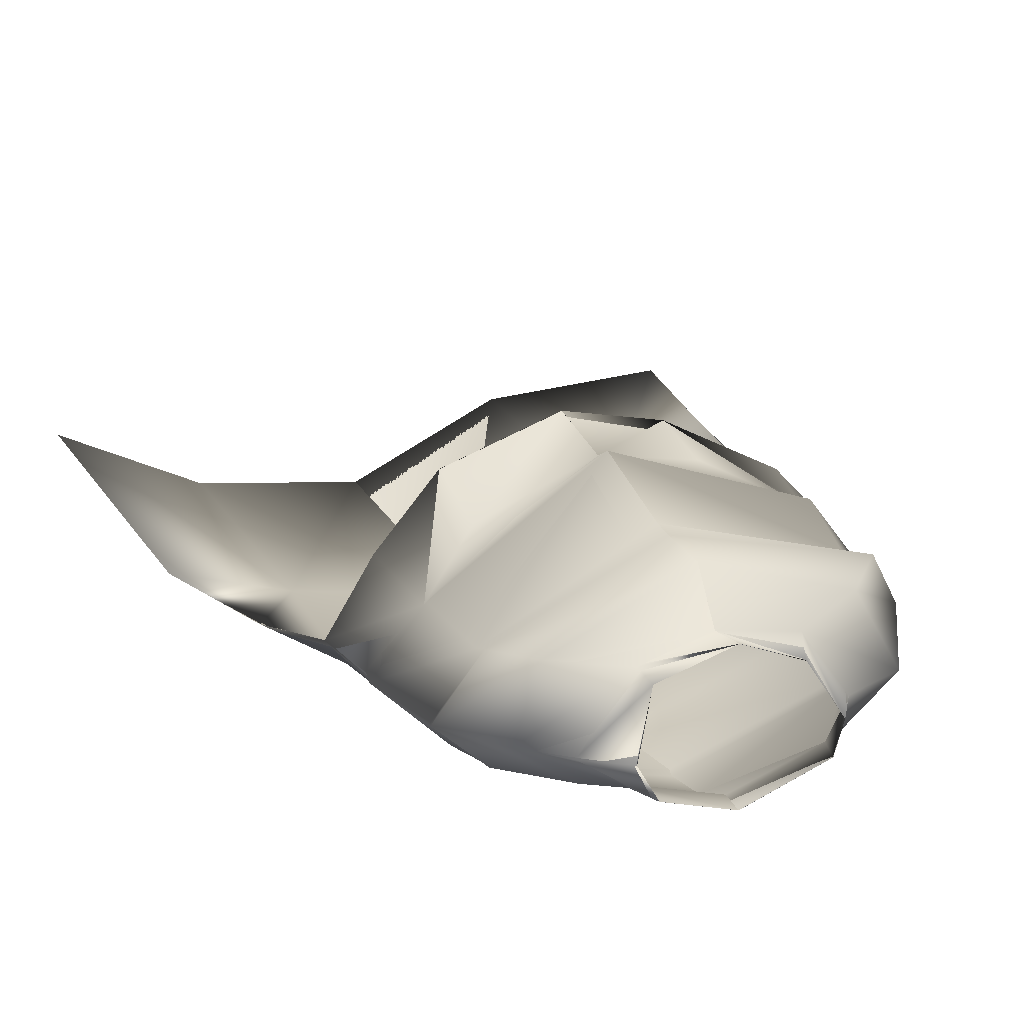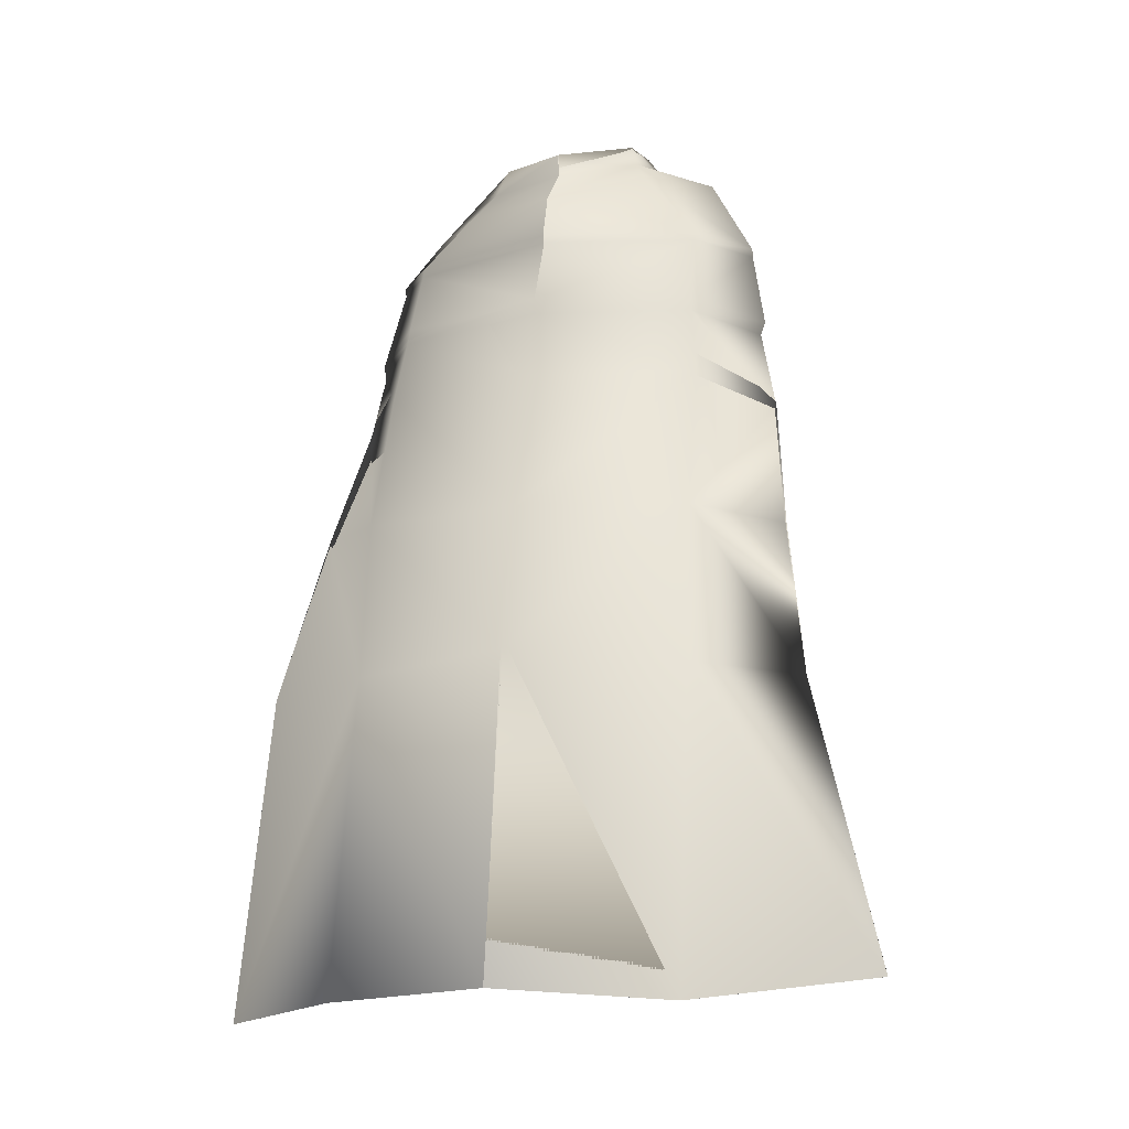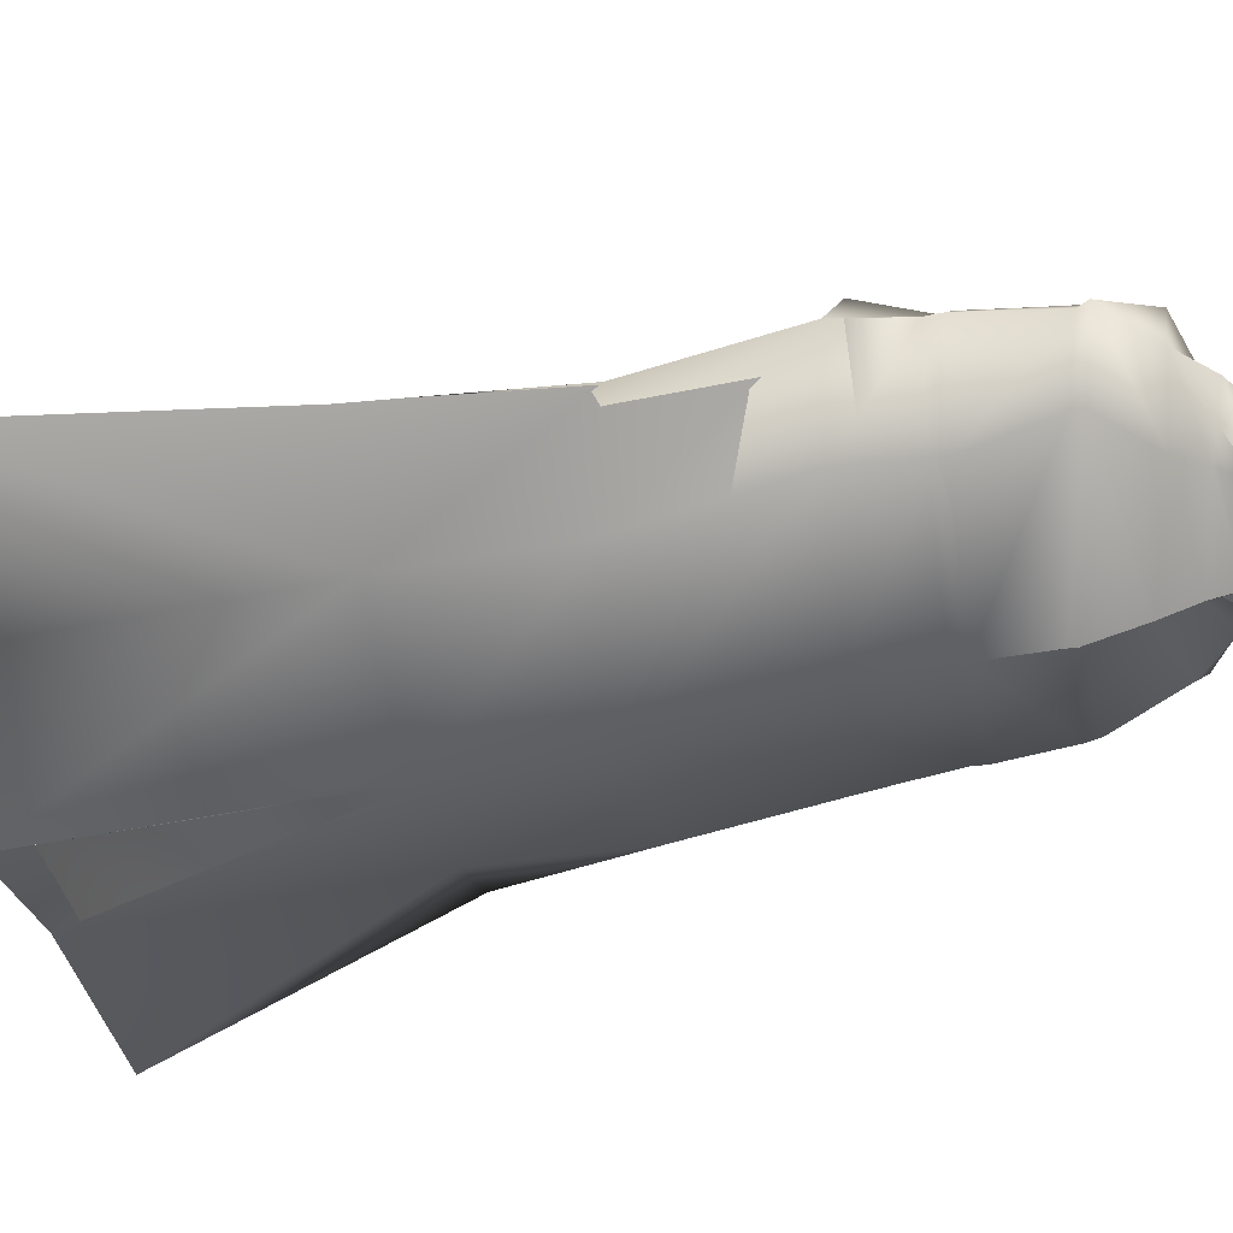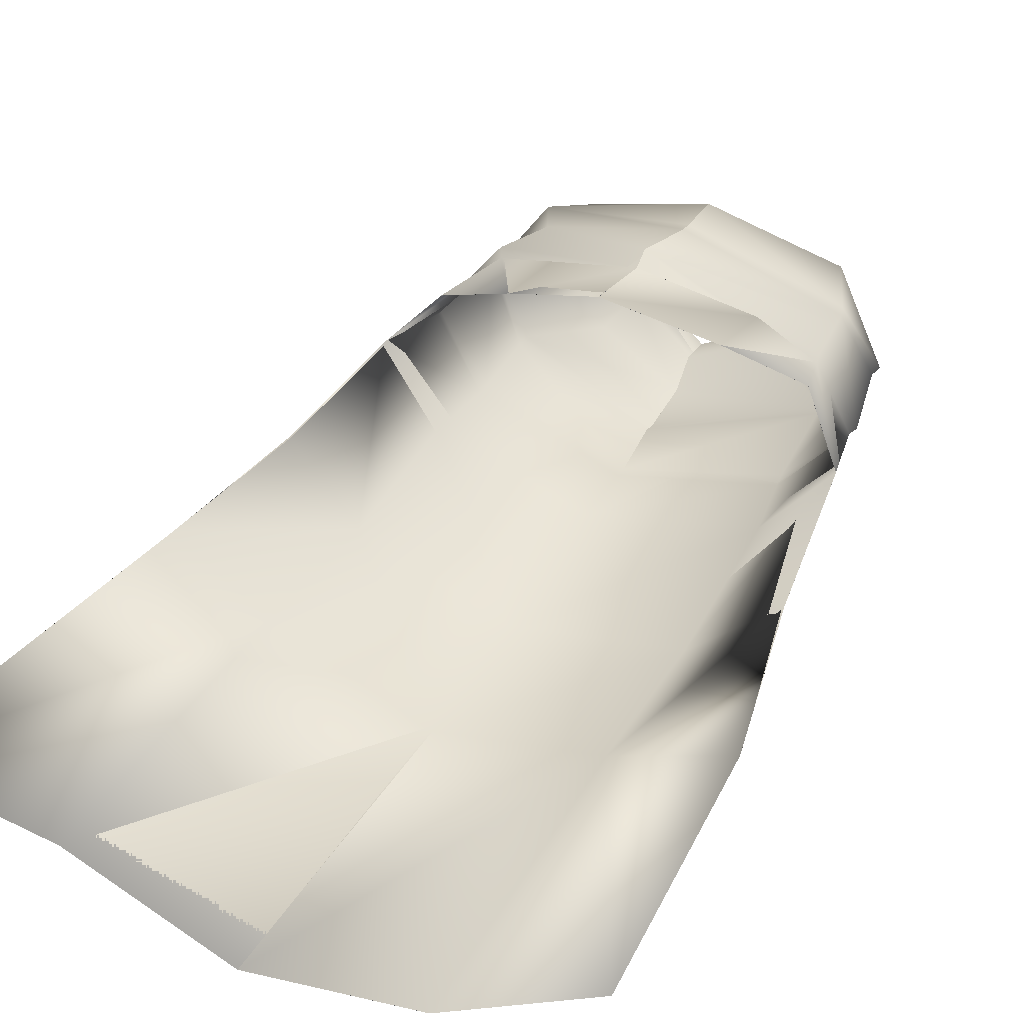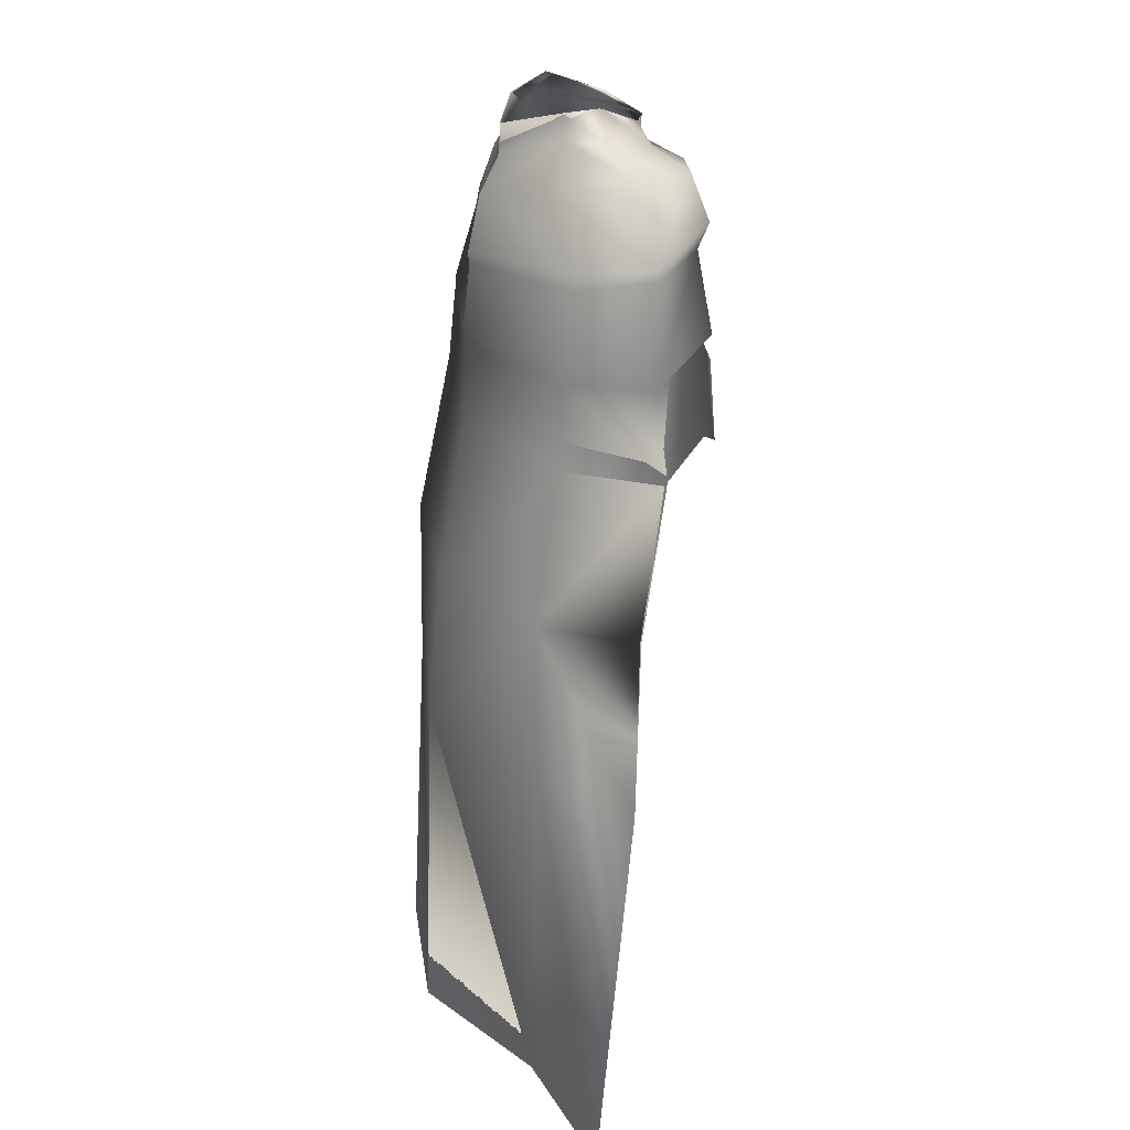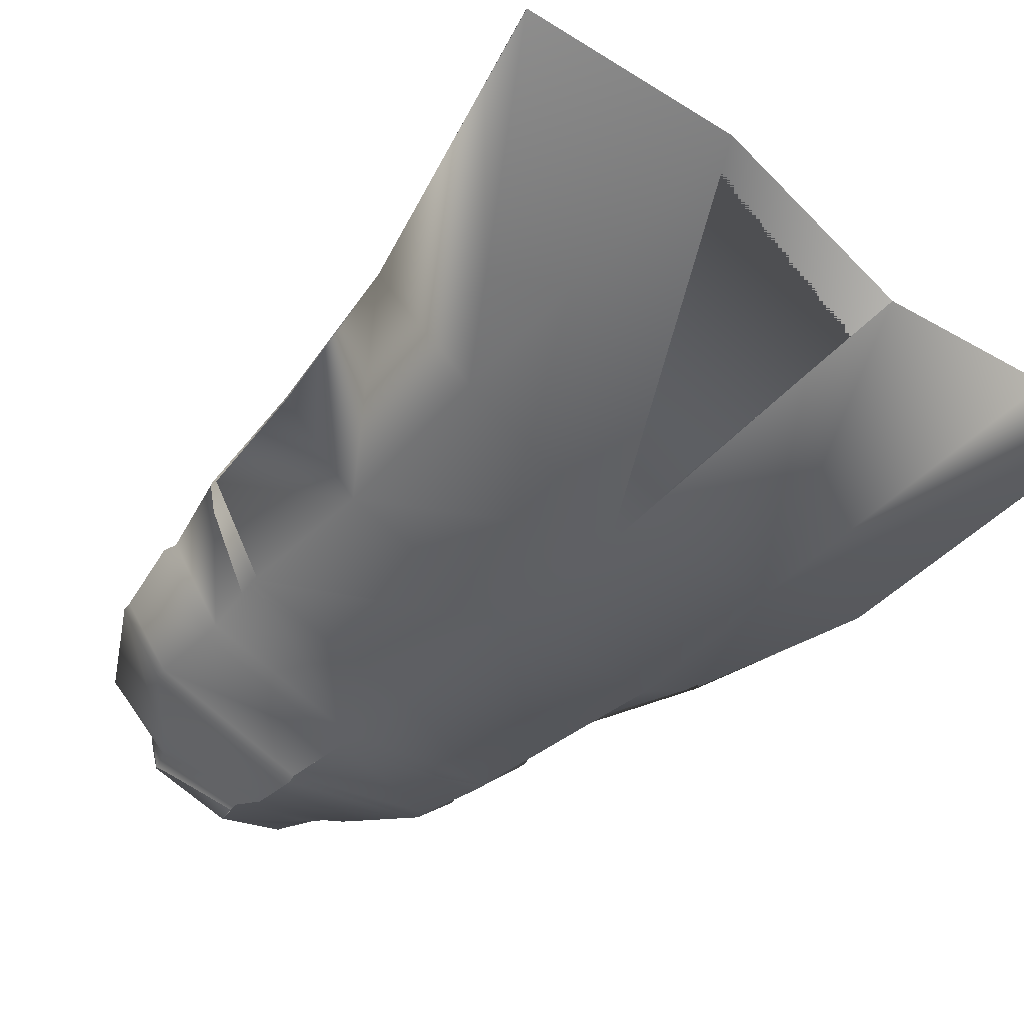
<metadata>
{"format":"obj","ext":"obj","renderer":"f3d","projection":"perspective","resolution":1024,"background":"white","views":[{"elev":22.5,"azim":160.8,"up":"+Z"},{"elev":-25.7,"azim":-156.2,"up":"+Y"},{"elev":-49.9,"azim":103.6,"up":"+Z"},{"elev":34.6,"azim":28.7,"up":"+Z"},{"elev":19.3,"azim":-106.1,"up":"+Y"},{"elev":-44.2,"azim":-35.4,"up":"+Z"}]}
</metadata>
<code>
o Capa_Stand_Cylinder.003
v 0.1328 2.536 -0.1182
v 0.0999 2.591 -0.1259
v 0.2299 2.576 -0.04024
v 0.1519 2.623 -0.0387
v 0.1285 2.557 0.08895
v 0.1142 2.575 0.07146
v 0.1861 2.479 -0.1377
v 0.3048 2.504 -0.04235
v 0.265 2.517 0.1024
v 0.2977 2.375 -0.142
v 0.404 2.409 -0.03496
v 0.3157 2.407 0.07963
v 0.3001 2.185 -0.1935
v 0.4409 2.203 -0.05106
v 0.3478 2.216 0.08155
v 0.3298 2.012 -0.2048
v 0.4681 2.037 -0.0467
v 0.3896 2.064 0.1068
v 0.3348 1.678 -0.2738
v 0.5042 1.731 -0.1468
v 0.3462 1.339 -0.2727
v 0.5878 1.362 -0.1919
v 0.2478 1.972 0.2023
v 0.322 2.387 0.07281
v 0.397 2.387 -0.04092
v 0.3011 2.353 -0.1428
v 0.3495 2.203 0.07077
v 0.4372 2.172 -0.04619
v 0.3061 2.15 -0.197
v 0.2333 2.143 0.1379
v 0.3743 0.6752 -0.298
v 0.6761 0.7031 -0.139
v 0.1341 2.538 -0.1211
v 0.1 2.591 -0.1261
v 0.2286 2.575 -0.03626
v 0.1508 2.623 -0.0401
v 0.1274 2.552 0.08934
v 0.1131 2.587 0.07106
v 0.1854 2.477 -0.1354
v 0.3045 2.504 -0.04323
v 0.265 2.517 0.1032
v 0.2982 2.375 -0.1419
v 0.4036 2.41 -0.03507
v 0.3157 2.407 0.07982
v 0.3005 2.186 -0.196
v 0.4413 2.204 -0.05104
v 0.3471 2.216 0.08002
v 0.3296 2.012 -0.2044
v 0.4678 2.036 -0.04669
v 0.3893 2.064 0.1066
v 0.3349 1.678 -0.2743
v 0.504 1.73 -0.1468
v 0.3469 1.339 -0.2748
v 0.5877 1.362 -0.1919
v 0.2478 1.972 0.2022
v 0.3221 2.387 0.07329
v 0.3967 2.387 -0.04102
v 0.3013 2.353 -0.1433
v 0.3493 2.203 0.07003
v 0.438 2.173 -0.04637
v 0.305 2.152 -0.1962
v 0.2465 2.145 0.1723
v 0.3743 0.6751 -0.2981
v 0.676 0.7031 -0.139
v -0.05156 2.497 -0.1897
v -0.04894 2.555 -0.187
v -0.1994 2.538 -0.1018
v -0.1889 2.589 -0.1016
v -0.2377 2.534 -0.02812
v -0.202 2.597 -0.03362
v -0.1609 2.513 0.08275
v -0.1483 2.563 0.05782
v -0.01897 2.508 0.1039
v -0.0373 2.56 0.1024
v -0.04052 2.418 -0.2266
v -0.2374 2.464 -0.1533
v -0.3465 2.492 -0.02247
v -0.2653 2.484 0.1248
v -0.007239 2.463 0.2014
v -0.04217 2.305 -0.2526
v -0.341 2.315 -0.1272
v -0.4209 2.33 0.01327
v -0.3372 2.399 0.1401
v -0.002085 2.359 0.204
v -0.02605 2.146 -0.2597
v -0.3368 2.135 -0.1488
v -0.4447 2.133 0.006158
v -0.3292 2.182 0.1524
v 0.0121 2.131 0.263
v -0.01703 1.963 -0.2571
v -0.3456 1.955 -0.1518
v -0.4559 1.938 0.02506
v -0.3557 1.991 0.1313
v 0.01656 1.929 0.262
v -0.01146 1.636 -0.3126
v -0.3352 1.628 -0.1949
v -0.4841 1.631 -0.03206
v 0.00091 1.32 -0.3385
v -0.3213 1.296 -0.1883
v -0.5164 1.286 -0.05191
v -0.17 1.924 0.2203
v -0.04331 2.288 -0.2492
v -0.3105 2.345 0.1265
v -0.4208 2.31 0.01467
v -0.3428 2.286 -0.1319
v 0.002504 2.325 0.2112
v -0.02394 2.113 -0.2552
v 0.01409 2.094 0.2411
v -0.3187 2.165 0.14
v -0.4329 2.107 0.008319
v -0.3345 2.105 -0.147
v -0.1617 2.062 0.1888
v 0.02515 0.6528 -0.349
v -0.2978 0.6308 -0.2025
v -0.6757 0.6388 -0.1755
v -0.05156 2.496 -0.1903
v -0.04762 2.555 -0.1868
v -0.1999 2.54 -0.104
v -0.1889 2.589 -0.1015
v -0.2386 2.534 -0.0293
v -0.2019 2.597 -0.03348
v -0.1616 2.516 0.08422
v -0.1498 2.559 0.05776
v -0.01927 2.508 0.1039
v -0.03742 2.56 0.1025
v -0.04077 2.419 -0.2268
v -0.2375 2.465 -0.1524
v -0.3463 2.491 -0.02171
v -0.2658 2.484 0.125
v -0.007605 2.463 0.2
v -0.04211 2.305 -0.2525
v -0.341 2.315 -0.1271
v -0.421 2.33 0.01309
v -0.3376 2.399 0.1401
v -0.002149 2.359 0.204
v -0.0262 2.146 -0.2598
v -0.3369 2.135 -0.1494
v -0.4455 2.133 0.004813
v -0.3286 2.182 0.15
v 0.01208 2.131 0.2629
v -0.01691 1.964 -0.2572
v -0.3454 1.955 -0.1518
v -0.4557 1.938 0.02503
v -0.3555 1.99 0.131
v 0.01647 1.929 0.2619
v -0.01148 1.636 -0.3125
v -0.3376 1.628 -0.2001
v -0.4841 1.631 -0.03196
v 0.000978 1.32 -0.3385
v -0.322 1.296 -0.1902
v -0.5164 1.286 -0.05189
v -0.1701 1.925 0.2201
v -0.04329 2.288 -0.2492
v -0.3107 2.345 0.1267
v -0.421 2.31 0.0142
v -0.343 2.287 -0.1321
v 0.002405 2.324 0.2111
v -0.024 2.113 -0.2557
v 0.01416 2.094 0.2413
v -0.3193 2.165 0.1382
v -0.4344 2.107 0.006737
v -0.3346 2.105 -0.1478
v -0.1657 2.09 0.209
v 0.02515 0.6528 -0.3491
v -0.2977 0.6308 -0.2026
v -0.6757 0.6389 -0.1755
f 65 1 66
f 1 3 2
f 3 5 6
f 5 73 74
f 5 9 73
f 3 8 5
f 1 7 8
f 65 75 7
f 9 12 79
f 8 11 9
f 7 10 11
f 75 80 10
f 24 15 89
f 25 14 24
f 26 13 25
f 102 85 26
f 30 23 94
f 28 17 27
f 29 16 28
f 107 90 29
f 16 19 17
f 90 95 16
f 19 21 20
f 95 98 19
f 27 18 23
f 11 25 12
f 10 26 11
f 80 102 10
f 12 24 84
f 14 28 15
f 13 29 14
f 85 107 29
f 89 30 108
f 22 21 32
f 21 98 113
f 116 117 33
f 33 34 35
f 35 36 38
f 37 38 125
f 37 124 41
f 35 37 40
f 33 35 40
f 116 33 39
f 41 130 44
f 40 41 43
f 39 40 43
f 126 39 42
f 56 157 140
f 57 56 46
f 58 57 45
f 153 58 136
f 62 159 145
f 60 59 49
f 61 60 48
f 158 61 141
f 48 49 51
f 141 48 146
f 51 52 53
f 146 51 149
f 59 62 55
f 43 44 57
f 42 43 58
f 131 42 153
f 44 135 56
f 46 47 60
f 45 46 61
f 136 45 158
f 59 159 62
f 54 64 53
f 53 63 164
f 6 74 38
f 94 23 145
f 32 31 63
f 2 4 34
f 66 2 34
f 4 6 38
f 18 17 50
f 17 20 52
f 22 32 54
f 31 113 164
f 23 18 50
f 20 22 54
f 65 66 68
f 67 68 69
f 69 70 71
f 71 72 73
f 71 73 78
f 69 71 77
f 67 69 77
f 65 67 75
f 78 79 83
f 77 78 82
f 76 77 82
f 75 76 81
f 103 106 89
f 104 103 87
f 105 104 86
f 102 105 85
f 112 108 101
f 110 109 92
f 111 110 92
f 107 111 91
f 91 92 96
f 90 91 95
f 96 97 100
f 95 96 98
f 109 112 101
f 82 83 104
f 81 82 105
f 80 81 105
f 83 84 106
f 87 88 110
f 86 87 111
f 85 86 107
f 109 108 112
f 100 115 99
f 99 114 98
f 116 118 119
f 118 120 119
f 120 122 121
f 122 124 123
f 122 129 124
f 120 128 122
f 118 127 128
f 116 126 118
f 129 134 130
f 128 133 129
f 127 132 133
f 126 131 132
f 154 139 140
f 155 138 154
f 156 137 155
f 153 136 156
f 163 152 159
f 161 143 160
f 162 142 143
f 158 141 142
f 142 147 143
f 141 146 142
f 147 150 151
f 146 149 147
f 160 144 152
f 133 155 134
f 132 156 133
f 131 153 156
f 134 154 157
f 138 161 139
f 137 162 138
f 136 158 137
f 160 163 159
f 151 150 166
f 150 149 165
f 72 123 74
f 89 140 159
f 94 145 152
f 73 124 79
f 115 166 165
f 102 153 80
f 68 119 121
f 79 130 84
f 106 157 89
f 66 117 68
f 74 125 124
f 85 136 102
f 113 164 98
f 70 121 72
f 93 144 92
f 92 143 97
f 100 151 166
f 75 126 65
f 114 165 164
f 108 159 94
f 101 152 144
f 80 131 75
f 97 148 100
f 65 116 66
f 84 135 157
f 1 2 66
f 3 4 2
f 4 3 6
f 6 5 74
f 9 79 73
f 8 9 5
f 3 1 8
f 1 65 7
f 12 84 79
f 11 12 9
f 8 7 11
f 7 75 10
f 106 24 89
f 14 15 24
f 13 14 25
f 85 13 26
f 108 30 94
f 17 18 27
f 16 17 28
f 90 16 29
f 19 20 17
f 95 19 16
f 21 22 20
f 98 21 19
f 30 27 23
f 25 24 12
f 26 25 11
f 102 26 10
f 24 106 84
f 28 27 15
f 29 28 14
f 13 85 29
f 15 27 89
f 27 30 89
f 21 31 32
f 31 21 113
f 117 34 33
f 34 36 35
f 37 35 38
f 124 37 125
f 124 130 41
f 37 41 40
f 39 33 40
f 126 116 39
f 130 135 44
f 41 44 43
f 42 39 43
f 131 126 42
f 47 56 140
f 56 47 46
f 57 46 45
f 58 45 136
f 55 62 145
f 59 50 49
f 60 49 48
f 61 48 141
f 49 52 51
f 48 51 146
f 52 54 53
f 51 53 149
f 50 59 55
f 44 56 57
f 43 57 58
f 42 58 153
f 135 157 56
f 47 59 60
f 46 60 61
f 45 61 158
f 47 140 59
f 140 159 59
f 64 63 53
f 149 53 164
f 74 125 38
f 23 55 145
f 64 32 63
f 4 36 34
f 117 66 34
f 36 4 38
f 17 49 50
f 49 17 52
f 32 64 54
f 63 31 164
f 55 23 50
f 52 20 54
f 67 65 68
f 68 70 69
f 70 72 71
f 72 74 73
f 73 79 78
f 71 78 77
f 76 67 77
f 67 76 75
f 79 84 83
f 78 83 82
f 81 76 82
f 80 75 81
f 88 103 89
f 103 88 87
f 104 87 86
f 105 86 85
f 108 94 101
f 109 93 92
f 91 111 92
f 90 107 91
f 92 97 96
f 91 96 95
f 99 96 100
f 96 99 98
f 93 109 101
f 83 103 104
f 82 104 105
f 102 80 105
f 103 83 106
f 88 109 110
f 87 110 111
f 86 111 107
f 88 89 108
f 109 88 108
f 115 114 99
f 114 113 98
f 117 116 119
f 120 121 119
f 122 123 121
f 124 125 123
f 129 130 124
f 128 129 122
f 120 118 128
f 126 127 118
f 134 135 130
f 133 134 129
f 128 127 133
f 127 126 132
f 157 154 140
f 138 139 154
f 137 138 155
f 136 137 156
f 152 145 159
f 143 144 160
f 161 162 143
f 162 158 142
f 147 148 143
f 146 147 142
f 148 147 151
f 149 150 147
f 163 160 152
f 155 154 134
f 156 155 133
f 132 131 156
f 135 134 157
f 161 160 139
f 162 161 138
f 158 162 137
f 139 160 159
f 140 139 159
f 150 165 166
f 149 164 165
f 123 125 74
f 108 89 159
f 101 94 152
f 124 130 79
f 114 115 165
f 153 131 80
f 70 68 121
f 130 135 84
f 157 140 89
f 117 119 68
f 73 74 124
f 136 153 102
f 164 149 98
f 121 123 72
f 144 143 92
f 143 148 97
f 115 100 166
f 126 116 65
f 113 114 164
f 159 145 94
f 93 101 144
f 131 126 75
f 148 151 100
f 116 117 66
f 106 84 157

</code>
